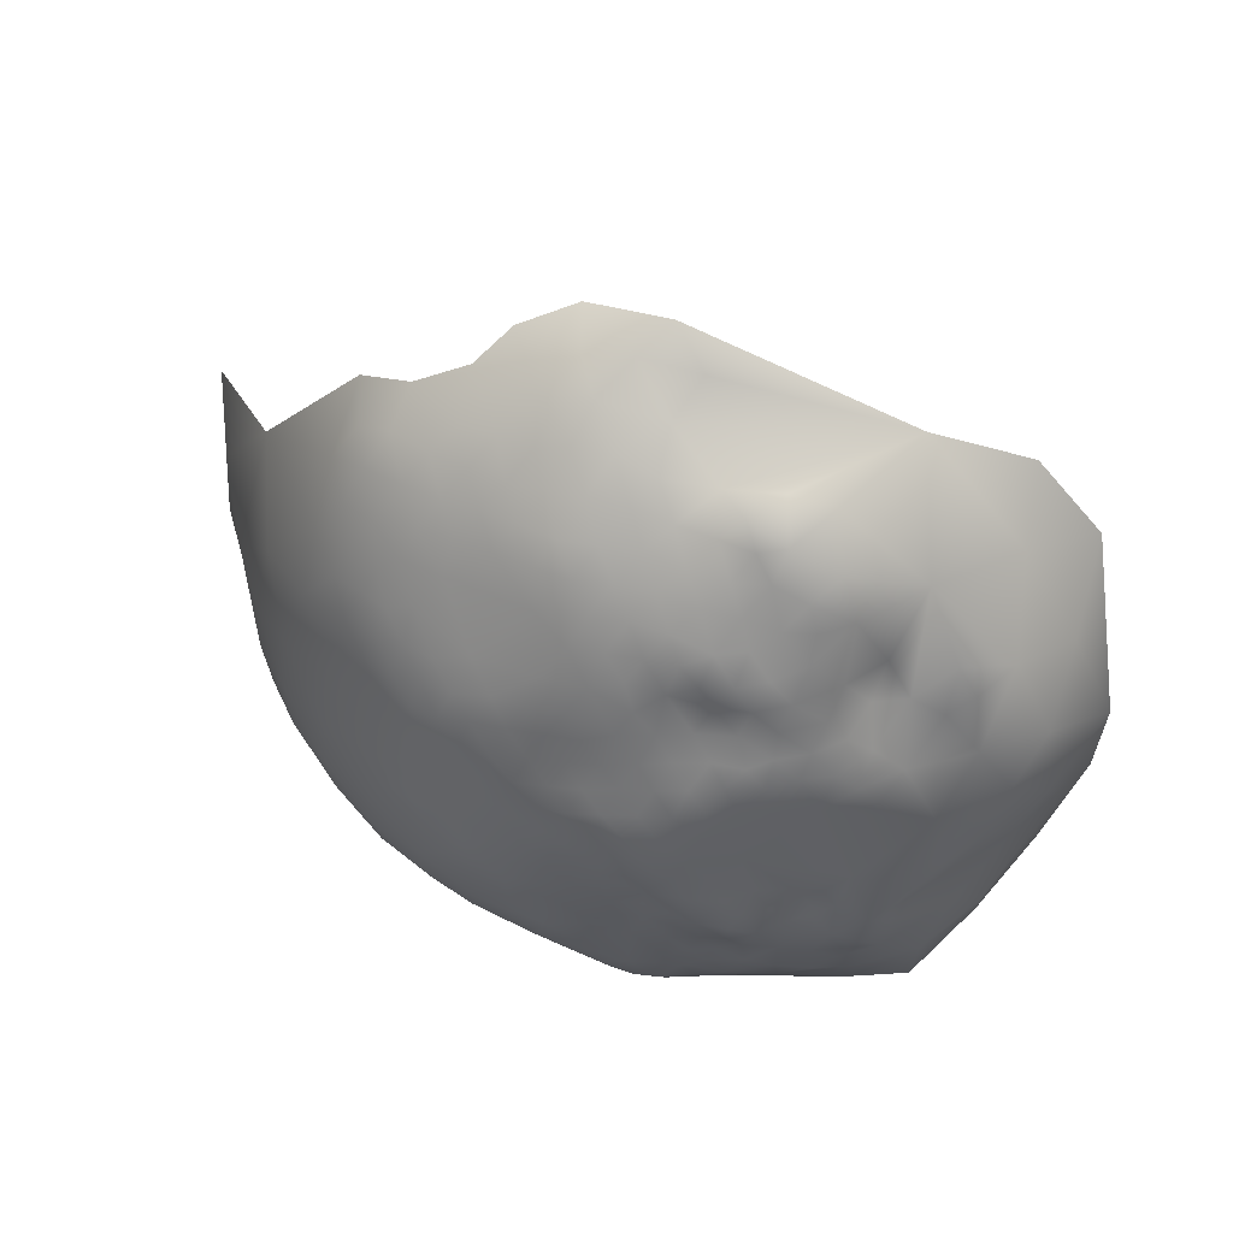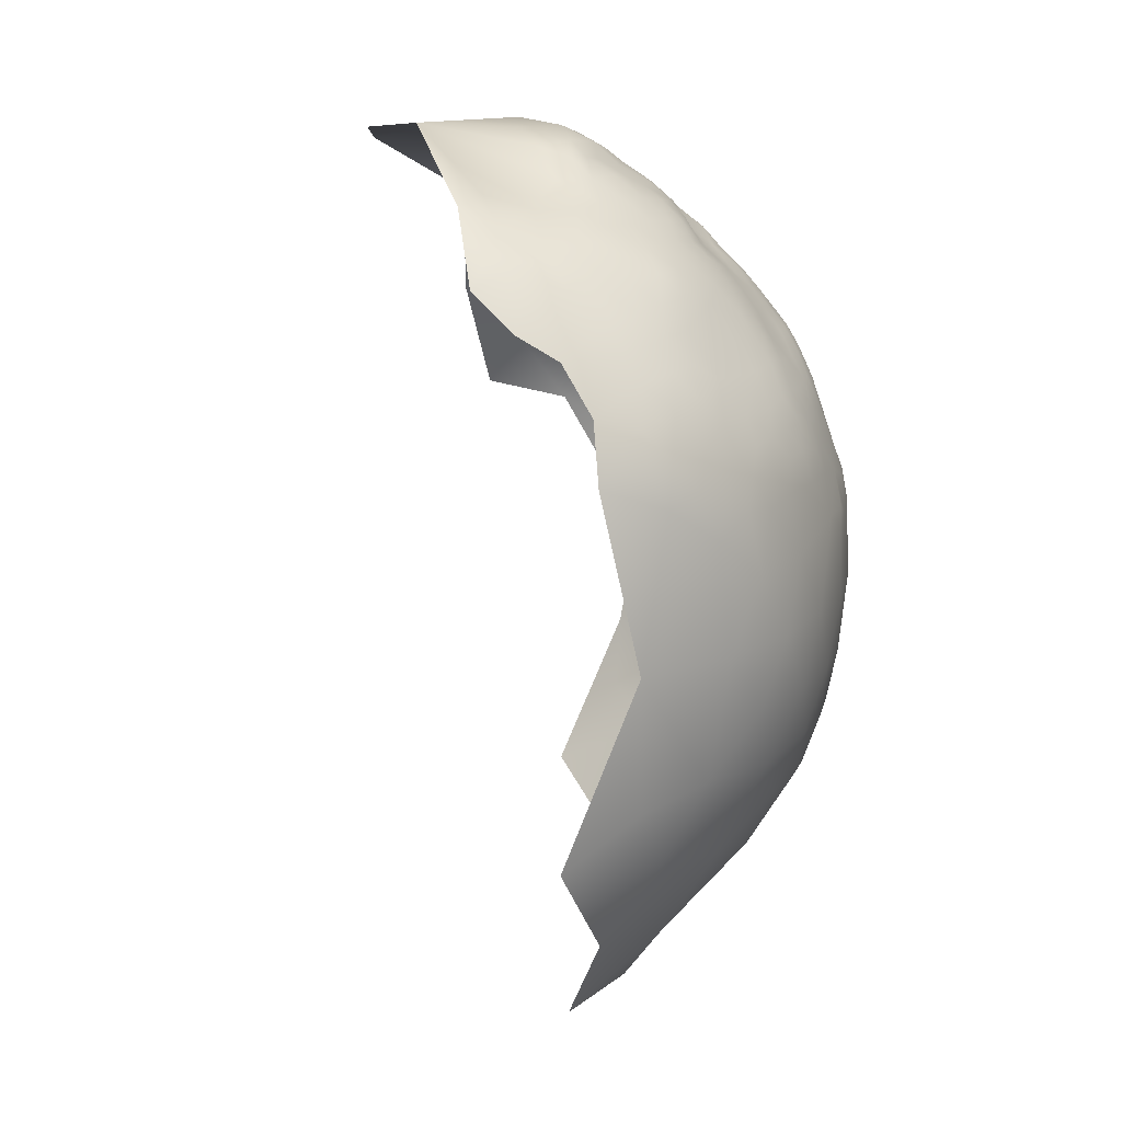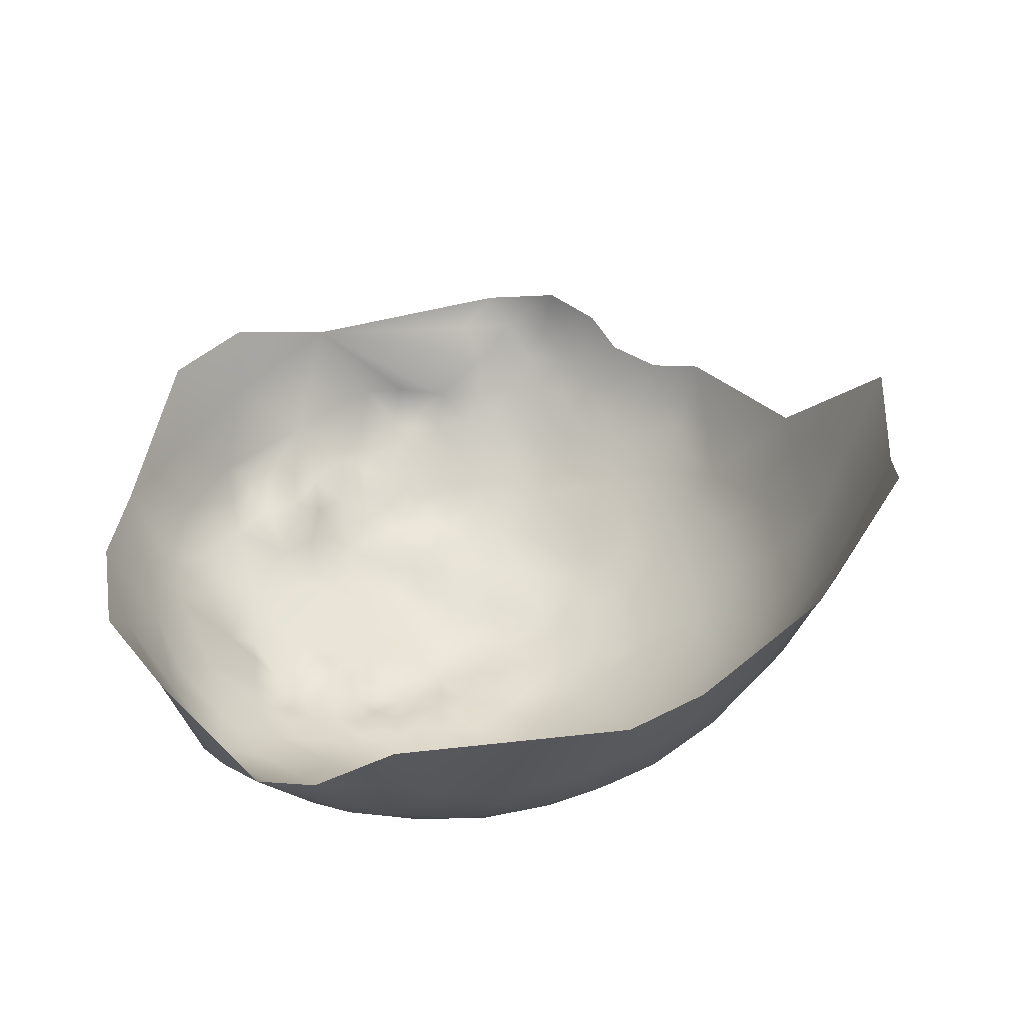
<metadata>
{"format":"obj","ext":"obj","renderer":"f3d","projection":"perspective","resolution":1024,"background":"white","views":[{"elev":69.9,"azim":-131.0,"up":"+Y"},{"elev":46.7,"azim":107.6,"up":"+Y"},{"elev":-65.1,"azim":36.6,"up":"+Y"}]}
</metadata>
<code>
v -110.7 181.4 446.6
v -115.6 184.2 447.9
v -118.3 180.1 447.7
v -123.4 177.9 448.3
v -126.6 174.1 448.8
v -127.5 180.4 450.3
v -123.7 182.7 449.6
v -119.8 187.2 450.1
v -127.2 185.1 451.8
v -131.7 172.3 450.7
v -131 177.6 451.3
v -134.1 175.8 452.5
v -134.4 179.4 453.7
v -131.1 181.9 452.7
v -131.4 187 454.5
v -134.7 183.6 455.4
v -110 187 448.4
v -137.5 175.5 454.9
v -137.8 181.2 456.9
v -137.6 185.6 457.9
v -138 190 458.9
v -141.4 191.4 461.7
v -145.2 191.9 464.6
v -141.8 195.3 464
v -138.1 194.7 461.1
v -140.9 186.6 459.8
v -133.8 192.6 457.6
v -134.9 187.9 456.6
v -144.8 195.9 467.2
v -148.1 188.6 466.1
v -151.4 188.3 470.2
v -148.5 192.4 469
v -150.9 184.7 466.8
v -152.8 192.4 474.7
v -148.1 196.8 471.7
v -134 197.1 460.3
v -130.2 196.1 457.8
v -130.2 199.6 460.5
v -154.2 184.1 470.3
v -150 180.6 464.4
v -133.7 200.9 463.3
v -126.3 202.4 460.4
v -130 203.4 463.5
v -144.3 188.9 462.5
v -146.6 185 463.2
v -146.7 180.7 462.7
v -147.4 176.3 462.5
v -143.1 178.7 460
v -144.2 199.9 469.8
v -140.7 199 466.7
v -140.5 202.7 469.9
v -137 202 466.8
v -137.4 198.5 463.4
v -151.1 175.4 464.8
v -144.5 174.2 460.4
v -146.6 169.5 460.6
v -150.7 171.2 463.8
v -142.6 170.9 457.3
v -153.4 167.9 465.4
v -156.1 168.4 468.5
v -154.1 172.4 467.2
v -157.1 175.3 469.2
v -151.7 164.5 463.2
v -156.8 179.6 469.4
v -159.5 177.2 472.2
v -155.4 164.2 466.8
v -159.6 166.7 470.6
v -158.5 171.4 470.8
v -161.9 170.7 474.6
v -155.9 185.7 474
v -158.3 160.7 468.6
v -126.2 206.5 463.5
v -129.9 207.1 466.3
v -133.6 204.6 466.6
v -132.7 208.8 469.7
v -126.5 210.1 466.6
v -127 213.9 470.2
v -130 215.3 473.9
v -125.9 217.8 474.1
v -121.4 212.9 466.7
v -122.4 209.2 463.5
v -118 208.2 461.2
v -121.9 205.5 460.4
v -117.6 203.9 457.7
v -121.6 220.8 474.9
v -125.6 221.4 478.4
v -121.2 224.1 479.6
v -117.2 223.4 476.1
v -116.1 219 470.8
v -122.2 217.2 471.1
v -112.5 222.9 473.7
v -116.8 226.6 480.9
v -112.5 225.9 477.7
v -129.9 218.4 477.2
v -107.2 224.8 475.7
v -107 221.4 471.5
v -102 223.4 473.5
v -101.7 219.8 469.3
v -103.8 216.1 465.7
v -97.24 221.7 471.1
v -97.04 217.8 466.8
v -97.36 225 475.6
v -91.76 223.4 473.8
v -91.61 219.7 469.1
v -97.46 214.1 463.2
v -92.64 226.6 478.4
v -85.33 221.1 472.5
v -82.72 223.6 478.4
v -85.3 216.4 467.4
v -85.65 211.7 463.1
v -83.11 204.6 459.5
v -90.28 204.4 457
v -90.42 209.1 460.3
v -91.14 214.2 464.1
v -95.4 206.9 458
v -94.75 201.4 454.8
v -80.9 218.1 470.5
v -79.54 212.3 466.2
v -100.5 199.6 453.3
v -105.2 202 454.5
v -100.1 204.6 456.1
v -75.16 217.9 475.2
v -102.7 226.4 477.6
v -97.48 228.3 480.6
v -102.6 211.2 461.1
v -109.7 199.9 453.7
v -113.7 197.1 452.7
v -113.9 192.3 450.6
v -118 194.1 452.5
v -117.9 198.9 454.8
v -113.7 201.5 455.2
v -108 195.5 451.3
v -109.2 204 456.3
v -104.4 206.5 457.5
v -99.71 208.4 458.7
v -95.46 210.7 460.8
v -108.9 207.9 458.9
v -113.7 205.9 458
v -112.8 210.7 462.3
v -87.67 228.1 484.7
v -122 200.8 457.2
v -132.9 212.2 472.9
v -134.4 214.6 477
v -158.9 181.8 475.2
v -137.1 205.7 470
v -146.9 200.9 473.3
v -146.6 204.3 476.7
v -143.6 203.7 473.1
v -143.4 207 477.1
v -139.9 206.4 473.5
v -126.3 198.6 457.4
v -122.1 197 454.9
v -121.8 193 453
v -126.6 193.3 454.6
v -136.4 209.5 473.6
v -159.2 185.6 478.4
v -88.14 231 491.6
v -98.41 231.8 487.1
v -125.7 224.3 482.8
v -130.3 221.4 481.2
v -133.6 218.8 479.9
v -102.3 229.4 482.7
v -107.3 227.9 480.6
v -121.2 226.8 484.5
v -121.7 229.1 489.4
v -116.3 229.4 486.7
v -126.6 226.5 487.1
v -131.1 223.9 485.5
v -131.5 226.7 490.1
v -126.8 229.1 492.1
v -162.5 163.4 473.9
v -98.22 234.6 494.2
v -103.7 233.5 491.7
v -137.1 216.9 480.3
v -139.5 213.5 480.9
v -140.1 217.1 483.6
v -135.8 220.3 483.9
v -111.6 229 483.4
v -103.5 235.9 498.8
v -135.2 223.7 488.9
v -143.7 210.1 481.4
v -139.5 210 477.4
v -147.1 207.2 479.9
v -135.1 226.3 493.9
v -131.4 229.2 494.4
v -149.6 200.7 476.8
v -150.1 204.7 480.5
v -152.3 205.3 484.8
v -148.7 208.1 483.3
v -156.2 200.3 484.9
v -157.9 202.9 490.2
v -155.1 205.7 488.5
v -155.7 206.5 494.3
v -153 209.2 492
v -151.3 208.5 487.5
v -160.6 199.9 491.6
v -159.9 202.8 496.7
v -122.6 231.2 496.4
v -116.3 231.4 491.4
v -112.3 233.4 497
v -110.4 232 489.2
v -138.4 220.4 487.5
v -142.6 217.8 487.5
v -153.5 179 466.7
v -157.3 182.4 472.1
v -103.7 238.4 505.1
v -110.9 235.4 503.9
v -92.31 233.7 499.5
v -143.3 214.3 483.8
v -146.9 211.4 485.3
v -146.1 215.1 488.3
v -105.7 231 486
v -150.2 212 491
v -151.7 211 497.3
v -148.6 215.8 495
v -139.6 222.3 491.7
v -154.3 208.9 502.2
v -160.4 181.7 479.8
v -144.6 218.9 492.5
v -164.4 181.5 482.3
v -161.1 177.9 476.6
v -163 179 480.1
v -166 175.3 480.4
v -167.8 170.5 481.2
v -169.7 173.5 483.7
v -168.7 178.6 485.1
v -164.8 167.8 478.4
v -167.6 165.3 480.9
v -166.2 161.7 478.1
v -169.1 160.3 482.4
v -169.6 178.6 490.5
v -170.3 174.2 489.3
v -162.1 184.8 481.5
v -163.6 186.9 485.2
v -149.7 214.9 501.7
v -139.9 225.5 496
v -142.9 222.5 495
v -145 222.5 499.7
v -140.4 227.1 501.4
v -170.3 178.5 496.8
v -169.7 183.5 491.8
v -128.1 231.4 495.8
v -133.8 229.9 497.8
v -133.9 230.4 506
v -128.6 231.7 502
v -151.7 210.4 501.3
v -158.7 207.7 504.4
v -170.5 186.3 496.3
v -136.6 155.6 453.2
v -136.4 160.7 452.4
v -141.5 163.4 455.4
v -136.9 166.4 452.7
v -147.6 158.9 459.3
v -148.5 152.9 459.6
v -151.7 155.7 461.8
v -148.2 147.8 461.3
v -151.6 151.1 463.1
v -155.1 155.5 466.2
v -153.2 159.8 464.7
v -155.2 150.4 467.8
v -151.8 145.8 465.9
v -148 142.8 463
v -144.9 137.8 461.9
v -143.7 143.7 459.2
v -145.9 148.8 459.1
v -143.8 151.8 457.4
v -160.2 211.1 508.1
v -156.3 214.4 508
v -56.55 162.5 459.2
v -47.17 151.5 465.8
v -45.75 134 470.1
v -42.46 173.1 470.4
v -68.11 152.8 453.5
v -64.3 134.5 460.7
v -80.44 140.7 451.4
v -79.93 155.5 447.9
v -88.74 150.4 446.4
v -97.37 143.1 446.8
v -95.18 130.8 452.3
v -107.4 136.7 448.7
v -105.9 124.8 454.6
v -116.4 131.4 452.4
v -107.4 148.1 445.6
v -98.43 154.7 444.7
v -107.6 160.1 444.6
v -98.05 166.3 444.5
v -88.6 160.7 445.4
v -87.79 172.1 446.2
v -77.54 165.2 448.7
v -115.9 154.5 446.1
v -117.6 167.2 445.9
v -126.4 161 448.6
v -107.9 171.9 445.1
v -124.2 149.6 449.1
v -115.7 143.6 447.9
v -77.38 177.3 450.2
v -86.24 184.7 449
v -97.69 179.4 446.3
v -96.47 191.3 450
v -86.44 195.9 453.6
v -75.77 189.2 455
v -65.85 172 455.2
v -115.6 119.9 459.1
v -125.6 126.6 457.8
v -63.6 194.4 465.2
v -135.1 133.9 458.5
v -134.6 123.1 464
v -143.1 129.8 465.6
v -125.2 116.1 464.7
v -124.2 138.8 451.7
v -133.1 145.2 453.8
v -114.6 108.6 469
v -134.2 113.1 471.6
v -124.9 107.7 472.5
v -102.2 112.4 464
v -93.03 118.4 460.3
v -142.8 120.5 471.9
v -142 111.1 480
v -137.8 102.3 489.8
v -147.4 109.4 491.9
v -150.1 118.8 480.2
v -128.6 103.2 480.5
v -150.5 127.6 473.8
v -157 125.9 482.2
v -153.3 117 489.2
v -163.4 133.3 485.1
v -157.4 135.4 476.8
v -163.2 143.8 479.2
v -156.7 144.4 471.9
v -150.6 136.7 468.9
v -169.3 151.2 483.6
v -162.4 154.4 475.2
v -169 141.3 486.9
v -160.4 122.2 492.8
v -168 133.6 494.2
v -174.4 149.8 490.8
v -54.76 175.3 462
v -174 152.5 504.2
v -173.8 159.1 492.2
v -174.4 160.7 503.6
v -172.8 168.4 498.2
v -170.7 167.2 486.4
v -170.1 141 510.1
v -172.6 141.7 495.3
v -80.93 123.9 459.6
v -65.7 117.9 467
v -98.09 100.6 474.5
v -171.8 151.6 519.1
v -86.61 105.3 470.5
v -170.4 162.5 529.1
v -172.9 165.4 512.9
v -172.1 175.8 519.3
v -169.6 185.8 528.6
v -167.8 197 516.6
v -172.3 186.3 514
v -169.8 194.3 508.1
v -164.5 202.9 505.7
v -166.3 194.3 497.4
v -171.2 186.4 503.8
v -172.1 176.9 509.3
v -160 208.8 515.9
v -153.6 206.5 538
v -161.4 201.1 526.8
v -150.2 214 525.9
v -147.3 221.6 510.6
v -133 228.1 522.3
v -142.7 217.4 534.6
v -126.4 91.35 496.9
v -169.5 141.7 524.5
f 144 70 205
f 13 14 11
f 6 11 14
f 12 13 11
f 22 21 26
f 6 14 9
f 13 19 16
f 20 16 19
f 44 22 26
f 13 12 18
f 13 18 19
f 68 67 69
f 28 21 27
f 225 226 223
f 225 223 224
f 10 12 11
f 28 15 16
f 6 9 7
f 6 7 4
f 51 50 49
f 15 9 14
f 6 5 11
f 6 4 5
f 23 22 44
f 20 26 21
f 210 209 181
f 94 79 78
f 10 11 5
f 3 4 7
f 3 7 8
f 76 72 73
f 130 152 141
f 25 22 24
f 43 38 41
f 43 42 38
f 23 24 22
f 32 34 35
f 52 51 145
f 63 259 66
f 52 50 51
f 209 203 176
f 175 209 176
f 175 181 209
f 41 36 53
f 41 38 36
f 152 151 141
f 37 36 38
f 65 64 62
f 59 63 66
f 47 46 48
f 47 48 55
f 60 59 66
f 30 31 32
f 70 39 205
f 17 1 2
f 55 58 56
f 130 131 127
f 41 74 43
f 127 128 129
f 243 185 184
f 36 25 53
f 2 3 8
f 52 74 41
f 176 174 175
f 130 127 129
f 144 65 221
f 34 32 31
f 37 151 154
f 61 59 60
f 155 142 75
f 230 228 229
f 211 203 209
f 211 209 210
f 31 33 39
f 31 30 33
f 148 51 49
f 148 49 146
f 23 29 24
f 195 188 192
f 14 13 16
f 14 16 15
f 150 182 155
f 60 67 68
f 154 151 152
f 253 254 255
f 189 188 195
f 153 154 152
f 61 54 57
f 61 57 59
f 160 94 161
f 161 143 174
f 151 38 42
f 151 37 38
f 37 27 36
f 126 133 120
f 94 143 161
f 50 24 29
f 50 29 49
f 78 143 94
f 147 186 187
f 147 187 183
f 73 72 43
f 73 43 74
f 134 120 133
f 75 73 74
f 145 75 74
f 145 74 52
f 82 83 81
f 187 189 183
f 216 180 202
f 42 43 72
f 194 213 195
f 142 143 78
f 52 53 50
f 52 41 53
f 250 251 252
f 135 121 134
f 262 264 263
f 132 128 127
f 84 83 82
f 180 169 168
f 187 188 189
f 76 80 81
f 183 149 147
f 77 80 76
f 233 156 218
f 149 182 150
f 219 203 211
f 126 132 127
f 126 127 131
f 155 145 150
f 155 75 145
f 147 146 186
f 147 148 146
f 237 236 216
f 134 133 137
f 81 72 76
f 149 148 147
f 149 150 148
f 220 218 222
f 220 233 218
f 84 138 131
f 105 125 99
f 20 28 16
f 20 21 28
f 150 145 51
f 150 51 148
f 235 214 246
f 88 93 91
f 182 149 181
f 182 181 175
f 159 87 86
f 144 156 70
f 85 89 90
f 183 181 149
f 77 78 79
f 257 261 260
f 90 79 85
f 138 137 133
f 138 139 137
f 233 220 234
f 77 79 90
f 80 77 90
f 102 100 97
f 88 89 85
f 88 91 89
f 120 134 121
f 221 222 218
f 92 88 87
f 92 93 88
f 257 255 254
f 115 121 135
f 177 161 174
f 177 174 176
f 83 72 81
f 82 139 138
f 82 138 84
f 86 94 160
f 164 87 159
f 121 116 119
f 121 115 116
f 47 40 46
f 197 191 196
f 83 42 72
f 170 185 242
f 33 30 45
f 190 192 188
f 133 126 131
f 133 131 138
f 120 121 119
f 25 21 22
f 25 36 27
f 25 27 21
f 254 256 257
f 256 265 264
f 256 264 262
f 92 87 164
f 98 100 101
f 95 123 97
f 113 115 136
f 136 115 135
f 163 123 95
f 104 101 100
f 97 96 95
f 33 40 204
f 86 85 79
f 86 79 94
f 169 184 185
f 23 30 32
f 23 32 29
f 87 85 86
f 87 88 85
f 159 86 160
f 165 166 164
f 99 101 105
f 99 98 101
f 259 71 66
f 190 191 192
f 141 151 42
f 30 44 45
f 30 23 44
f 198 165 170
f 53 25 24
f 53 24 50
f 115 112 116
f 115 113 112
f 167 168 169
f 259 255 258
f 152 130 129
f 152 129 153
f 167 164 159
f 167 165 164
f 144 221 218
f 144 218 156
f 232 226 225
f 61 68 62
f 61 60 68
f 159 168 167
f 159 160 168
f 198 170 242
f 181 189 210
f 181 183 189
f 123 102 97
f 194 195 192
f 113 111 112
f 40 33 45
f 40 45 46
f 210 189 195
f 106 102 124
f 106 103 102
f 83 84 141
f 83 141 42
f 205 65 144
f 205 64 65
f 47 57 54
f 177 202 180
f 49 35 146
f 47 55 56
f 47 56 57
f 224 227 228
f 170 165 167
f 54 40 47
f 54 204 40
f 193 194 192
f 202 177 176
f 202 176 203
f 193 191 197
f 193 192 191
f 97 100 98
f 97 98 96
f 254 266 265
f 254 265 256
f 179 206 208
f 165 199 166
f 165 198 199
f 170 169 185
f 170 167 169
f 68 65 62
f 253 266 254
f 216 236 184
f 171 69 67
f 35 29 32
f 35 49 29
f 114 113 136
f 212 162 163
f 110 111 113
f 110 113 114
f 261 257 256
f 261 256 262
f 180 184 169
f 180 216 184
f 212 163 178
f 257 260 258
f 257 258 255
f 84 131 130
f 84 130 141
f 214 215 213
f 214 213 194
f 109 110 114
f 39 64 205
f 103 104 100
f 103 100 102
f 231 226 232
f 258 71 259
f 242 185 243
f 177 180 168
f 109 118 110
f 109 117 118
f 108 103 106
f 95 96 91
f 95 91 93
f 124 102 123
f 163 95 93
f 179 207 206
f 178 201 212
f 177 160 161
f 177 168 160
f 186 146 35
f 92 164 166
f 92 166 178
f 235 215 214
f 155 143 142
f 62 64 204
f 162 124 123
f 162 123 163
f 178 163 93
f 178 93 92
f 114 136 105
f 220 222 223
f 220 223 226
f 216 219 237
f 61 204 54
f 61 62 204
f 227 69 171
f 201 178 166
f 201 166 199
f 200 201 199
f 107 103 108
f 107 117 109
f 175 174 143
f 125 135 134
f 238 239 236
f 238 236 237
f 136 125 105
f 136 135 125
f 39 33 204
f 39 204 64
f 158 157 140
f 67 60 66
f 342 228 230
f 229 228 227
f 229 227 171
f 329 260 261
f 245 242 243
f 71 67 66
f 173 212 201
f 193 214 194
f 210 213 211
f 210 195 213
f 45 44 26
f 240 241 231
f 122 117 107
f 19 26 20
f 71 171 67
f 158 124 162
f 158 162 212
f 158 212 173
f 70 31 39
f 190 188 187
f 122 107 108
f 140 124 158
f 140 106 124
f 173 179 172
f 63 59 57
f 211 215 219
f 211 213 215
f 15 28 27
f 342 232 225
f 107 104 103
f 107 109 104
f 216 202 203
f 216 203 219
f 182 143 155
f 48 19 18
f 214 217 246
f 114 104 109
f 253 255 259
f 253 259 63
f 9 8 7
f 342 224 228
f 342 225 224
f 172 158 173
f 172 157 158
f 114 105 101
f 114 101 104
f 65 68 69
f 172 179 208
f 243 184 236
f 76 73 75
f 227 224 223
f 125 134 137
f 77 142 78
f 173 201 200
f 221 223 222
f 48 58 55
f 232 240 231
f 1 3 2
f 18 58 48
f 190 196 191
f 239 243 236
f 48 46 45
f 10 18 12
f 82 81 80
f 198 242 245
f 179 200 207
f 179 173 200
f 120 132 126
f 17 2 8
f 243 244 245
f 154 27 37
f 129 8 153
f 221 65 69
f 252 251 58
f 63 57 56
f 34 31 70
f 77 76 75
f 77 75 142
f 226 234 220
f 128 8 129
f 128 17 8
f 132 17 128
f 240 248 241
f 48 26 19
f 48 45 26
f 80 90 89
f 154 15 27
f 332 229 171
f 186 35 34
f 264 265 266
f 190 187 186
f 331 332 328
f 96 98 99
f 294 292 290
f 235 246 217
f 333 331 328
f 310 311 294
f 310 294 295
f 238 237 219
f 356 359 355
f 358 248 359
f 358 359 356
f 356 357 358
f 119 132 120
f 118 111 110
f 326 327 324
f 295 294 290
f 327 328 329
f 247 267 268
f 323 321 324
f 96 89 91
f 330 327 329
f 308 306 307
f 352 360 351
f 317 321 323
f 339 342 230
f 330 263 308
f 290 292 291
f 290 291 285
f 247 217 197
f 247 197 357
f 304 307 306
f 284 285 286
f 285 293 286
f 330 262 263
f 280 295 283
f 238 219 215
f 238 215 235
f 332 230 229
f 332 331 230
f 293 285 291
f 341 240 232
f 283 295 290
f 341 342 339
f 341 232 342
f 200 199 198
f 313 318 317
f 298 299 297
f 287 284 286
f 359 248 240
f 277 284 287
f 323 327 330
f 323 324 327
f 108 106 140
f 288 287 286
f 278 280 283
f 358 357 197
f 358 197 196
f 318 321 317
f 309 307 304
f 330 329 261
f 330 261 262
f 332 171 71
f 303 309 304
f 308 323 330
f 317 323 308
f 300 297 299
f 278 283 284
f 278 284 277
f 307 317 308
f 352 355 360
f 276 277 287
f 239 244 243
f 303 304 282
f 303 282 281
f 300 116 112
f 360 355 359
f 333 335 344
f 333 326 335
f 313 317 307
f 313 307 309
f 306 308 263
f 329 332 260
f 329 328 332
f 281 282 280
f 300 112 111
f 289 276 287
f 283 290 285
f 283 285 284
f 354 356 355
f 333 344 336
f 333 336 331
f 289 287 288
f 365 239 238
f 299 119 116
f 299 116 300
f 326 333 328
f 326 328 327
f 279 281 280
f 354 357 356
f 332 71 258
f 332 258 260
f 331 336 339
f 331 339 230
f 363 361 354
f 334 326 324
f 334 335 326
f 297 288 298
f 208 157 172
f 279 280 278
f 340 341 339
f 365 238 235
f 298 288 286
f 282 310 295
f 282 295 280
f 122 118 117
f 296 288 297
f 296 289 288
f 361 267 357
f 361 357 354
f 358 241 248
f 292 249 250
f 301 297 300
f 301 296 297
f 299 132 119
f 314 313 309
f 298 286 293
f 306 263 264
f 361 268 267
f 360 359 240
f 291 5 4
f 311 306 264
f 343 369 348
f 306 311 310
f 338 340 339
f 302 289 296
f 304 306 310
f 304 310 282
f 338 339 336
f 294 249 292
f 294 311 249
f 292 250 252
f 322 313 314
f 322 318 313
f 351 341 340
f 367 364 362
f 353 355 352
f 312 314 309
f 298 293 1
f 293 3 1
f 358 234 241
f 312 309 303
f 299 17 132
f 291 3 293
f 291 4 3
f 311 266 249
f 311 264 266
f 292 5 291
f 292 10 5
f 273 276 289
f 315 312 303
f 338 336 344
f 341 360 240
f 341 351 360
f 320 325 321
f 320 321 318
f 343 338 344
f 325 334 324
f 325 324 321
f 350 352 351
f 338 351 340
f 315 303 281
f 353 354 355
f 353 363 354
f 348 338 343
f 298 17 299
f 298 1 17
f 347 312 315
f 275 276 273
f 275 277 276
f 319 320 318
f 319 318 322
f 269 302 337
f 343 344 335
f 345 316 279
f 320 334 325
f 363 364 361
f 363 362 364
f 349 347 315
f 349 315 316
f 316 315 281
f 316 281 279
f 274 346 345
f 274 345 275
f 348 350 351
f 348 351 338
f 368 319 322
f 365 244 239
f 365 366 244
f 273 302 269
f 273 289 302
f 301 300 111
f 275 345 279
f 272 269 337
f 272 270 269
f 275 278 277
f 275 279 278
f 274 275 273
f 350 348 369
f 365 235 217
f 361 365 268
f 361 364 365
f 349 316 345
f 366 245 244
f 302 296 301
f 366 365 364
f 366 364 367
f 350 353 352
f 312 322 314
f 349 345 346
f 305 302 301
f 305 337 302
f 305 301 111
f 305 111 118
f 343 335 334
f 270 273 269
f 346 274 271
f 353 362 363
f 320 319 368
f 274 273 270
f 274 270 271
f 366 198 245
f 305 272 337
f 347 322 312
f 305 118 122
f 366 206 207
f 366 200 198
f 366 207 200
f 347 368 322
f 154 9 15
f 8 154 153
f 154 8 9
f 249 251 250
f 251 56 58
f 253 249 266
f 56 253 63
f 253 251 249
f 253 56 251
f 234 156 233
f 156 34 70
f 34 190 186
f 190 358 196
f 234 34 156
f 234 190 34
f 190 234 358
f 80 139 82
f 139 125 137
f 139 99 125
f 89 139 80
f 99 89 96
f 99 139 89
f 175 143 182
f 217 193 197
f 193 217 214
f 241 226 231
f 234 226 241
f 223 69 227
f 69 223 221
f 18 252 58
f 10 252 18
f 292 252 10
f 267 247 357
f 268 217 247
f 268 365 217

</code>
